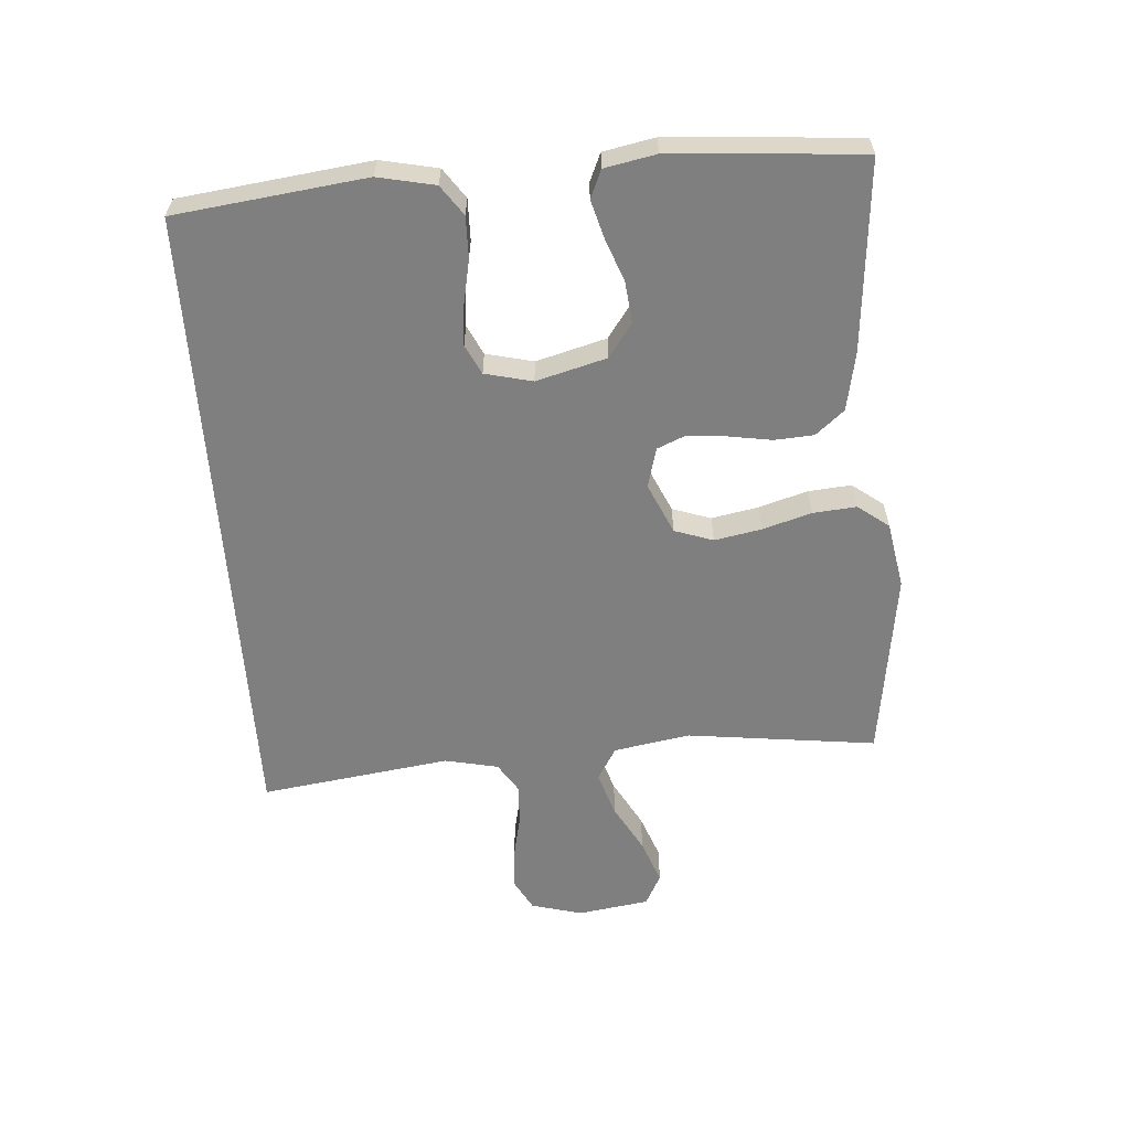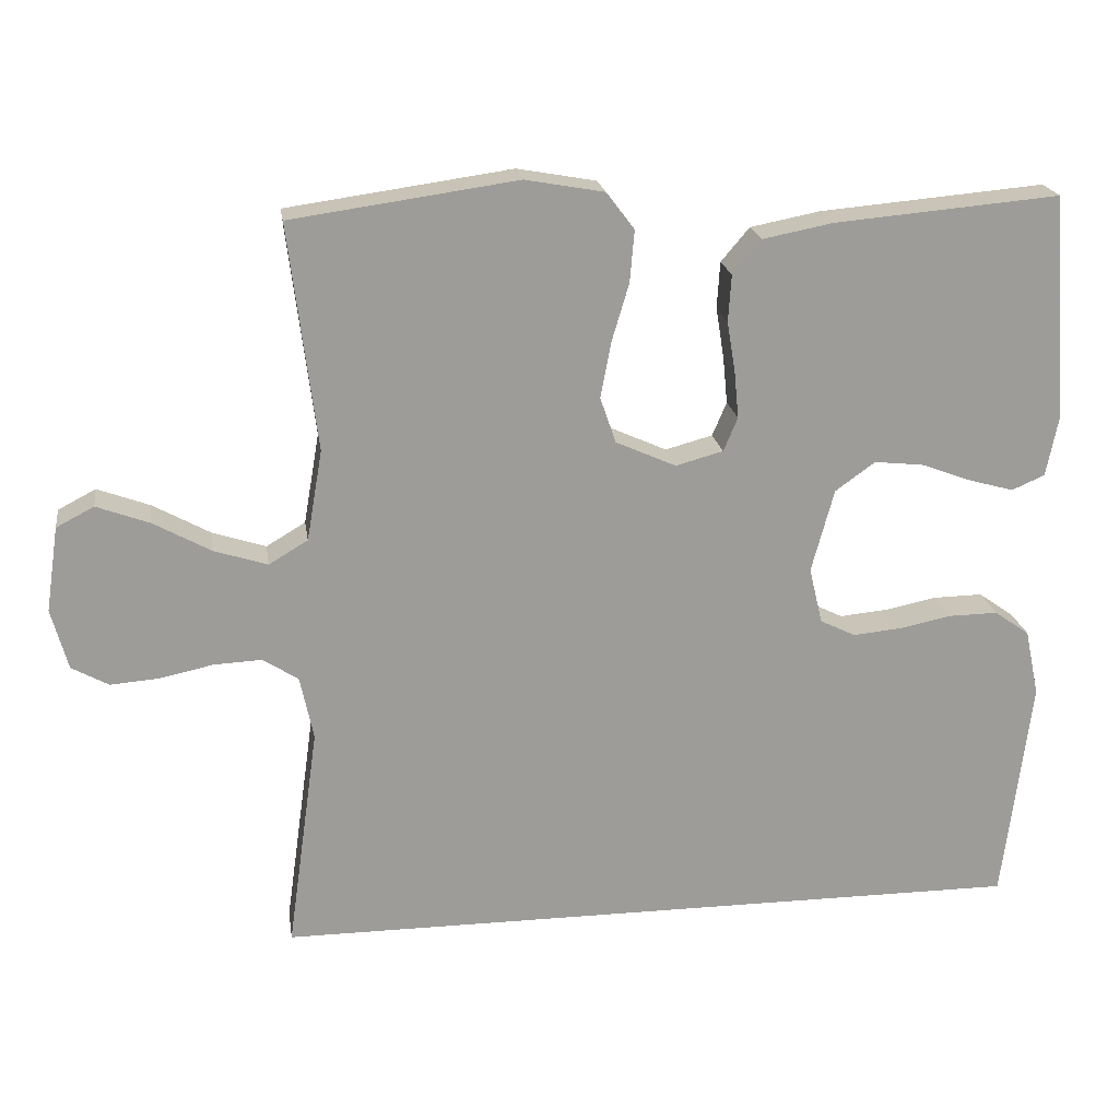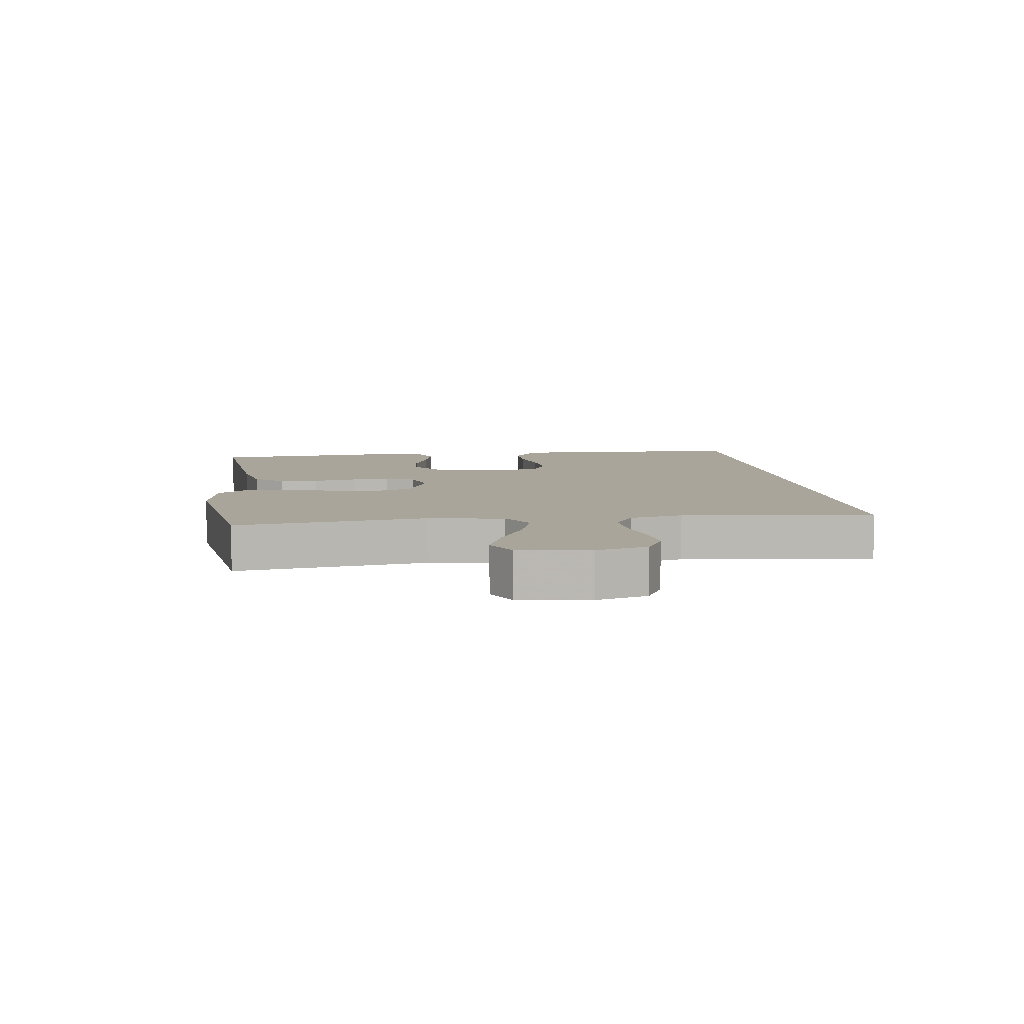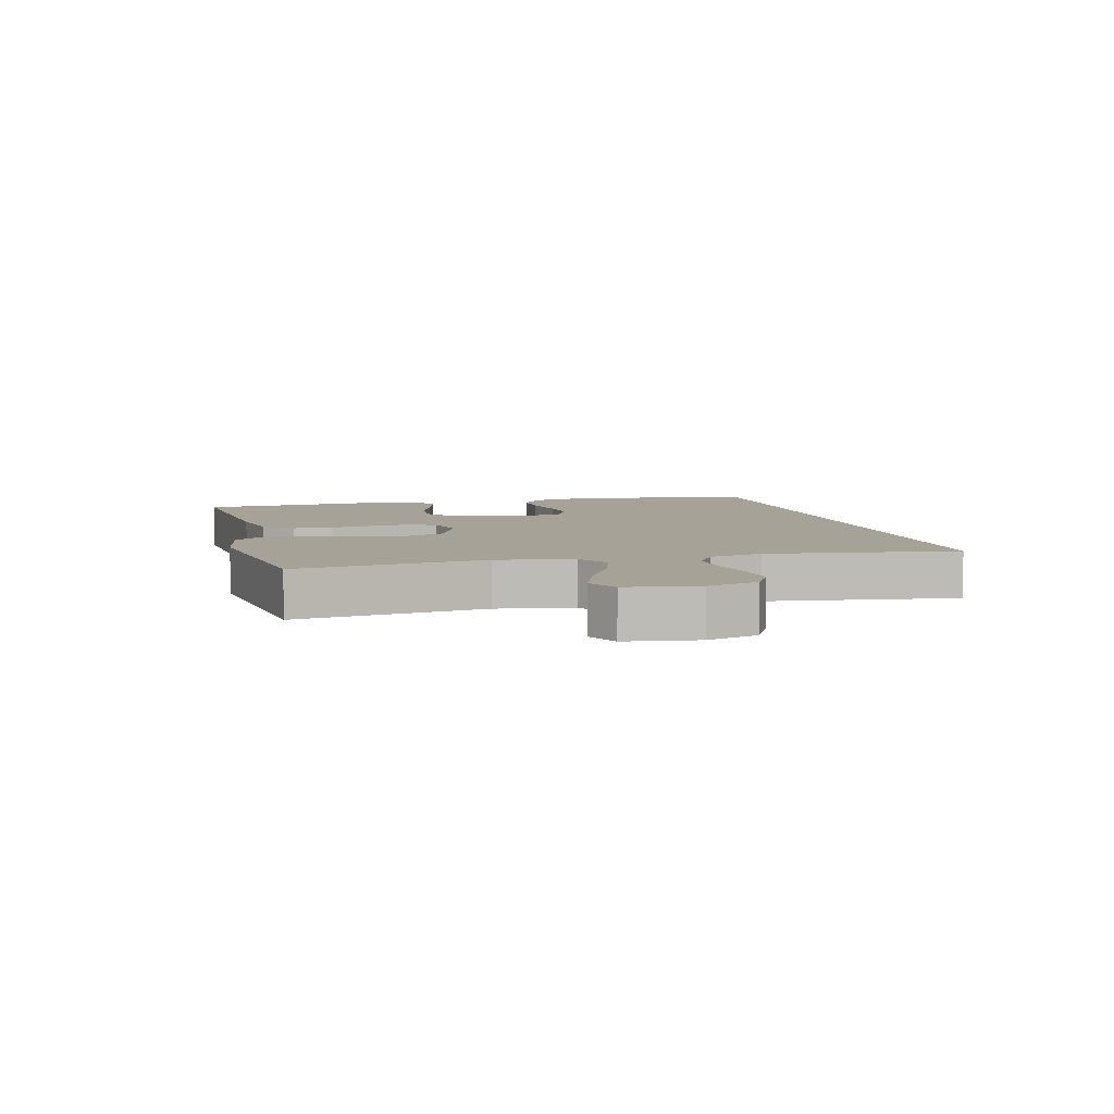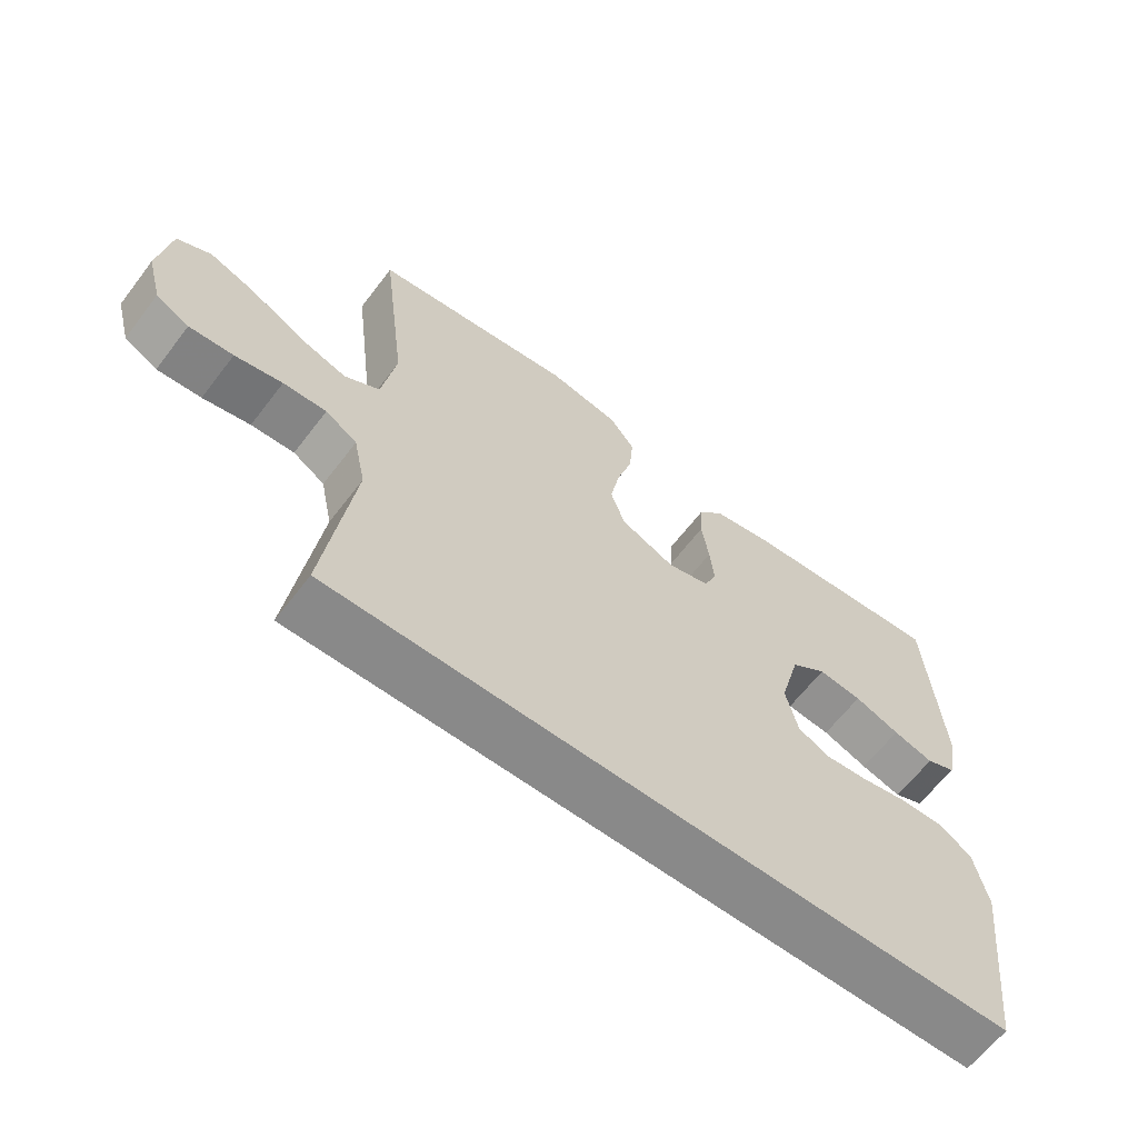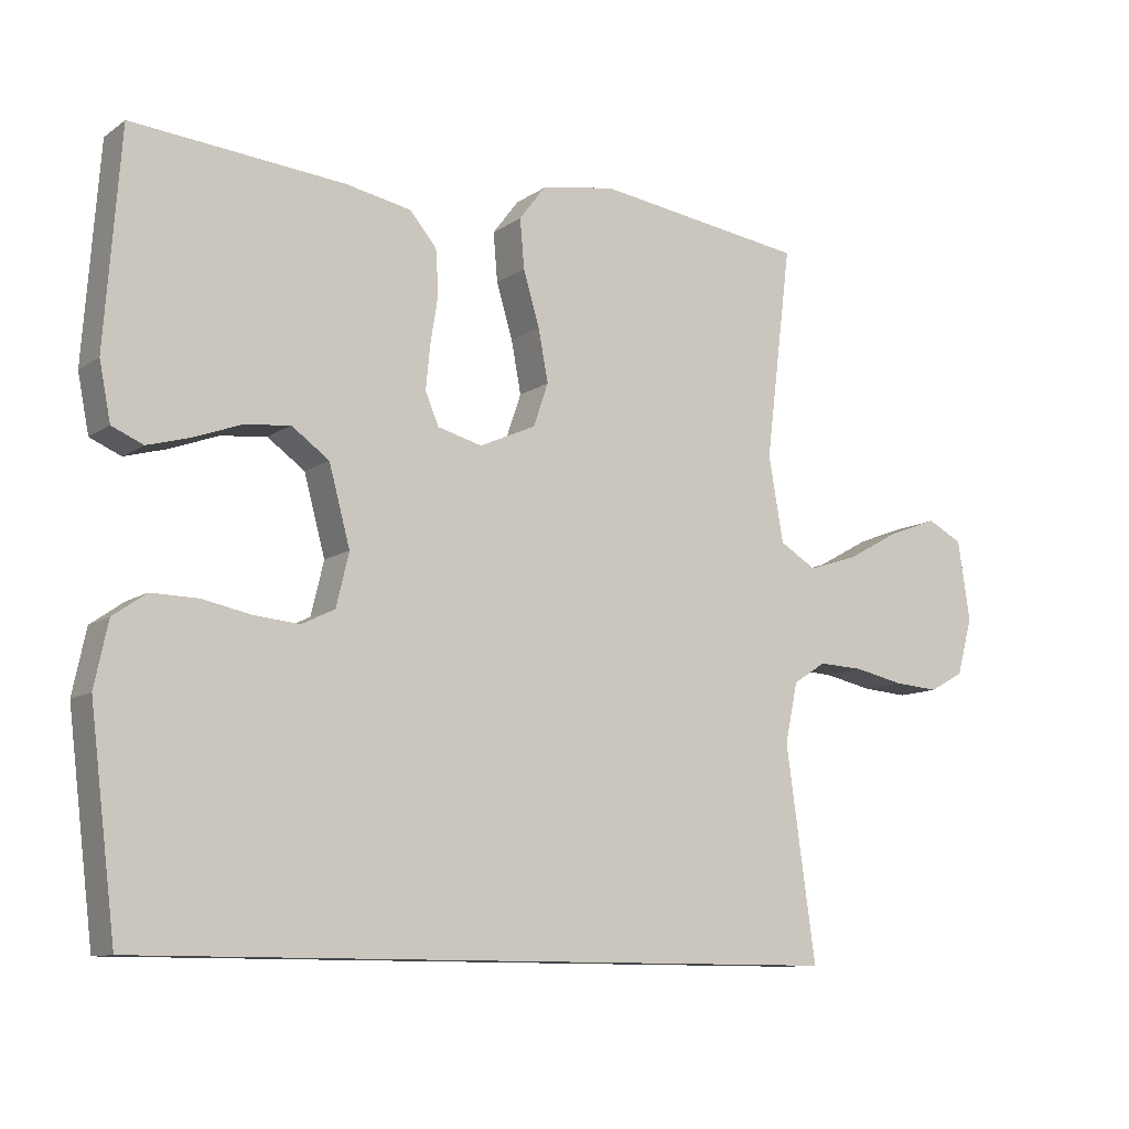
<metadata>
{"format":"obj","ext":"obj","renderer":"f3d","projection":"perspective","resolution":1024,"background":"white","views":[{"elev":-59.7,"azim":-85.9,"up":"+Y"},{"elev":20.4,"azim":171.5,"up":"+Z"},{"elev":7.6,"azim":81.9,"up":"+Y"},{"elev":6.4,"azim":75.3,"up":"+Y"},{"elev":-63.1,"azim":142.7,"up":"+Z"},{"elev":-10.5,"azim":-31.9,"up":"+Z"}]}
</metadata>
<code>
v 0.527 0.07 -0.5
v -0.48 0.07 -0.5
v -0.517 0.07 -0.2
v -0.498 0.07 -0.11
v -0.451 0.07 -0.077
v -0.386 0.07 -0.078
v -0.316 0.07 -0.092
v -0.252 0.07 -0.098
v -0.205 0.07 -0.075
v -0.187 0.07 0
v -0.217 0.07 0.111
v -0.27 0.07 0.149
v -0.335 0.07 0.142
v -0.402 0.07 0.117
v -0.462 0.07 0.1
v -0.506 0.07 0.119
v -0.522 0.07 0.2
v -0.5 0.07 0.5
v -0.2 0.07 0.474
v -0.107 0.07 0.456
v -0.069 0.07 0.411
v -0.065 0.07 0.349
v -0.076 0.07 0.281
v -0.082 0.07 0.219
v -0.063 0.07 0.174
v 0 0.07 0.157
v 0.08 0.07 0.193
v 0.101 0.07 0.254
v 0.087 0.07 0.328
v 0.064 0.07 0.405
v 0.058 0.07 0.474
v 0.095 0.07 0.523
v 0.2 0.07 0.542
v 0.5 0.07 0.5
v 0.463 0.07 0.2
v 0.484 0.07 0.079
v 0.536 0.07 0.048
v 0.607 0.07 0.071
v 0.683 0.07 0.113
v 0.753 0.07 0.139
v 0.803 0.07 0.113
v 0.82 0.07 0
v 0.798 0.07 -0.081
v 0.749 0.07 -0.108
v 0.684 0.07 -0.103
v 0.614 0.07 -0.088
v 0.55 0.07 -0.085
v 0.503 0.07 -0.115
v 0.485 0.07 -0.2
v 0.527 0 -0.5
v -0.48 0 -0.5
v -0.517 0 -0.2
v -0.498 0 -0.11
v -0.451 0 -0.077
v -0.386 0 -0.078
v -0.316 0 -0.092
v -0.252 0 -0.098
v -0.205 0 -0.075
v -0.187 0 0
v -0.217 0 0.111
v -0.27 0 0.149
v -0.335 0 0.142
v -0.402 0 0.117
v -0.462 0 0.1
v -0.506 0 0.119
v -0.522 0 0.2
v -0.5 0 0.5
v -0.2 0 0.474
v -0.107 0 0.456
v -0.069 0 0.411
v -0.065 0 0.349
v -0.076 0 0.281
v -0.082 0 0.219
v -0.063 0 0.174
v 0 0 0.157
v 0.08 0 0.193
v 0.101 0 0.254
v 0.087 0 0.328
v 0.064 0 0.405
v 0.058 0 0.474
v 0.095 0 0.523
v 0.2 0 0.542
v 0.5 0 0.5
v 0.463 0 0.2
v 0.484 0 0.079
v 0.536 0 0.048
v 0.607 0 0.071
v 0.683 0 0.113
v 0.753 0 0.139
v 0.803 0 0.113
v 0.82 0 0
v 0.798 0 -0.081
v 0.749 0 -0.108
v 0.684 0 -0.103
v 0.614 0 -0.088
v 0.55 0 -0.085
v 0.503 0 -0.115
v 0.485 0 -0.2
f 44 45 46
f 43 44 46
f 42 43 46
f 41 42 46
f 40 41 46
f 39 40 46
f 38 39 46
f 37 38 46 47
f 36 37 47 48
f 33 34 35
f 32 33 35
f 31 32 35
f 30 31 35
f 29 30 35
f 36 48 49
f 35 36 49
f 29 35 49
f 28 29 49
f 21 22 23
f 20 21 23
f 19 20 23
f 18 19 23
f 17 18 23
f 16 17 23
f 15 16 23
f 14 15 23
f 13 14 23
f 12 13 23 24
f 11 12 24 25
f 5 6 7
f 4 5 7
f 3 4 7
f 2 3 7
f 1 2 7
f 1 7 8
f 27 28 49 1
f 10 11 25 26
f 26 27 1
f 10 26 1
f 9 10 1
f 1 8 9
f 95 94 93
f 95 93 92
f 95 92 91
f 95 91 90
f 95 90 89
f 95 89 88
f 95 88 87
f 96 95 87 86
f 97 96 86 85
f 84 83 82
f 84 82 81
f 84 81 80
f 84 80 79
f 84 79 78
f 98 97 85
f 98 85 84
f 98 84 78
f 98 78 77
f 72 71 70
f 72 70 69
f 72 69 68
f 72 68 67
f 72 67 66
f 72 66 65
f 72 65 64
f 72 64 63
f 72 63 62
f 73 72 62 61
f 74 73 61 60
f 56 55 54
f 56 54 53
f 56 53 52
f 56 52 51
f 56 51 50
f 57 56 50
f 50 98 77 76
f 75 74 60 59
f 50 76 75
f 50 75 59
f 50 59 58
f 58 57 50
f 1 50 51 2
f 2 51 52 3
f 3 52 53 4
f 4 53 54 5
f 5 54 55 6
f 6 55 56 7
f 7 56 57 8
f 8 57 58 9
f 9 58 59 10
f 10 59 60 11
f 11 60 61 12
f 12 61 62 13
f 13 62 63 14
f 14 63 64 15
f 15 64 65 16
f 16 65 66 17
f 17 66 67 18
f 18 67 68 19
f 19 68 69 20
f 20 69 70 21
f 21 70 71 22
f 22 71 72 23
f 23 72 73 24
f 24 73 74 25
f 25 74 75 26
f 26 75 76 27
f 27 76 77 28
f 28 77 78 29
f 29 78 79 30
f 30 79 80 31
f 31 80 81 32
f 32 81 82 33
f 33 82 83 34
f 34 83 84 35
f 35 84 85 36
f 36 85 86 37
f 37 86 87 38
f 38 87 88 39
f 39 88 89 40
f 40 89 90 41
f 41 90 91 42
f 42 91 92 43
f 43 92 93 44
f 44 93 94 45
f 45 94 95 46
f 46 95 96 47
f 47 96 97 48
f 48 97 98 49
f 49 98 50 1

</code>
